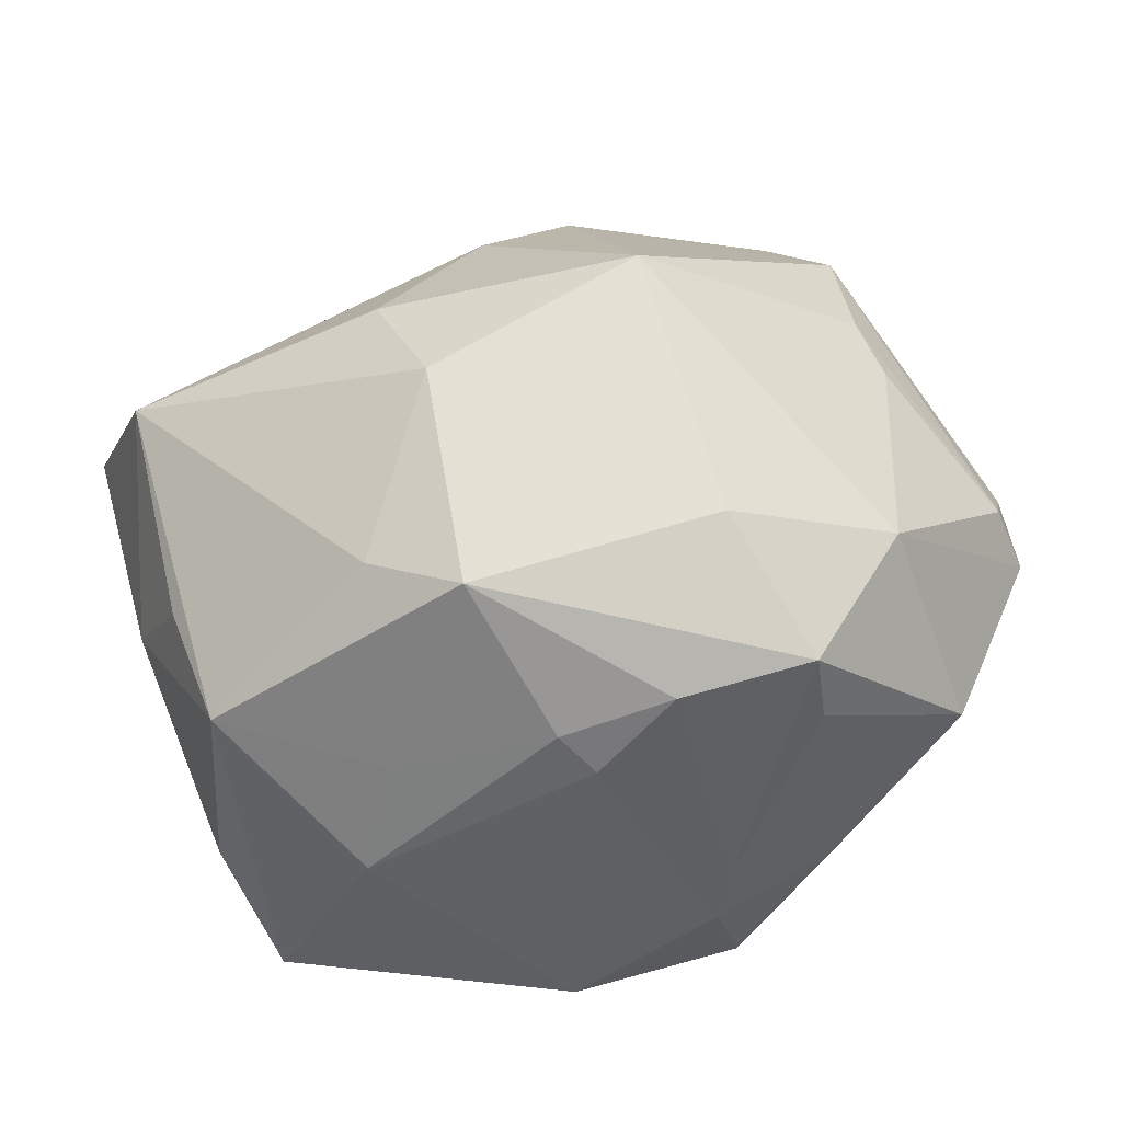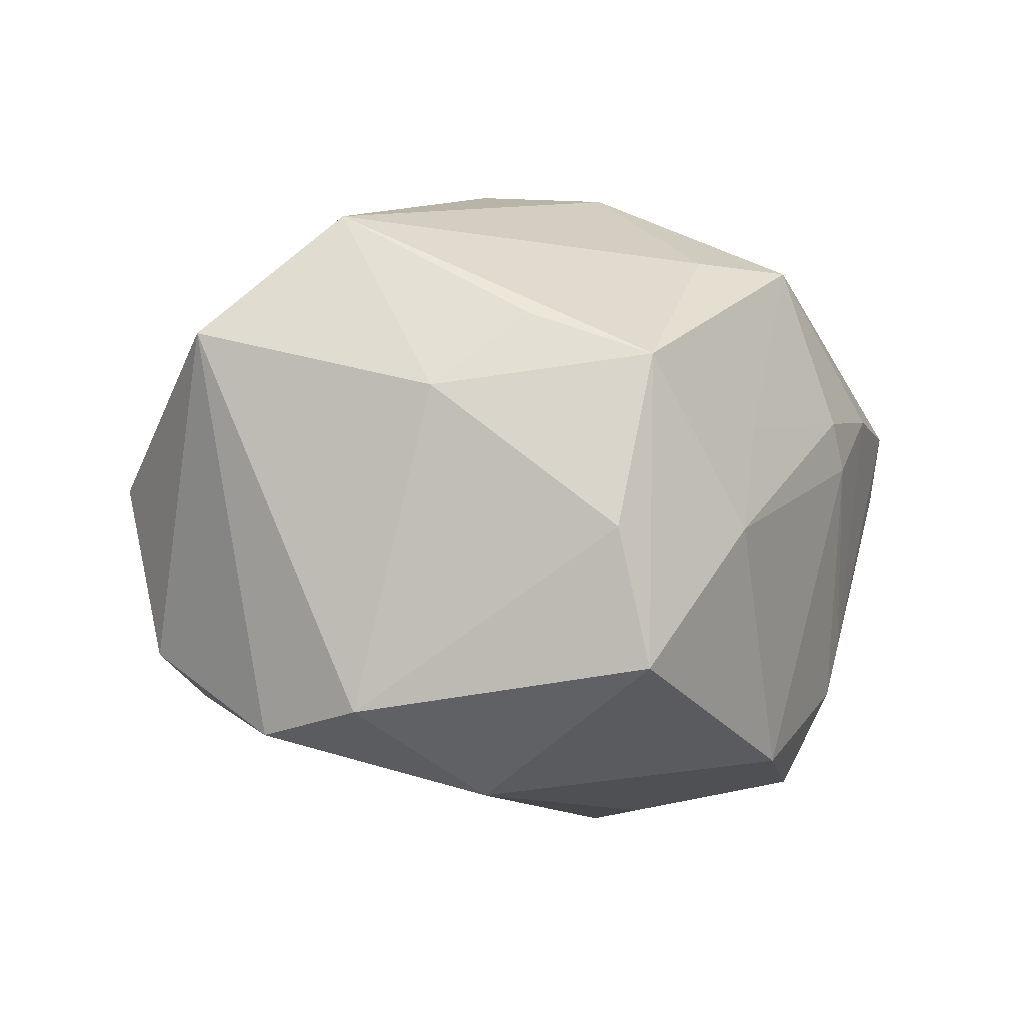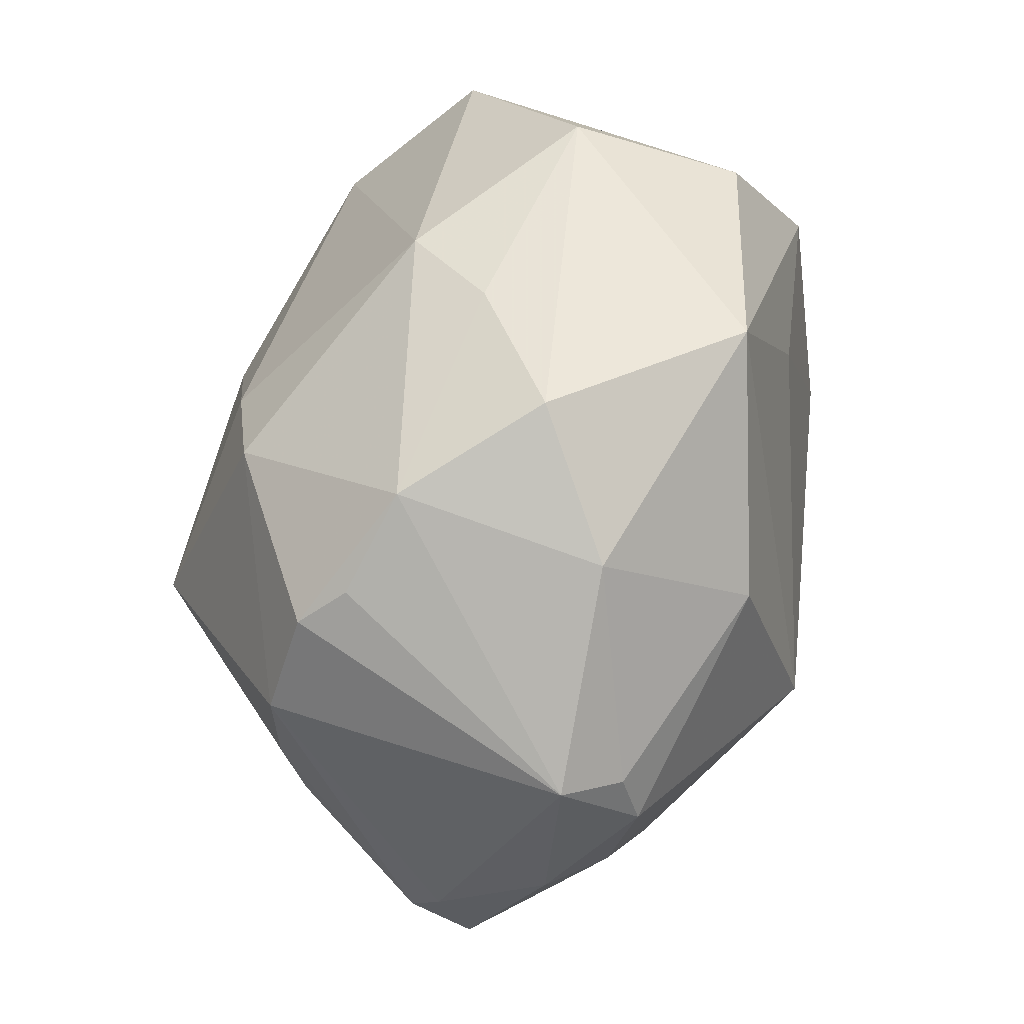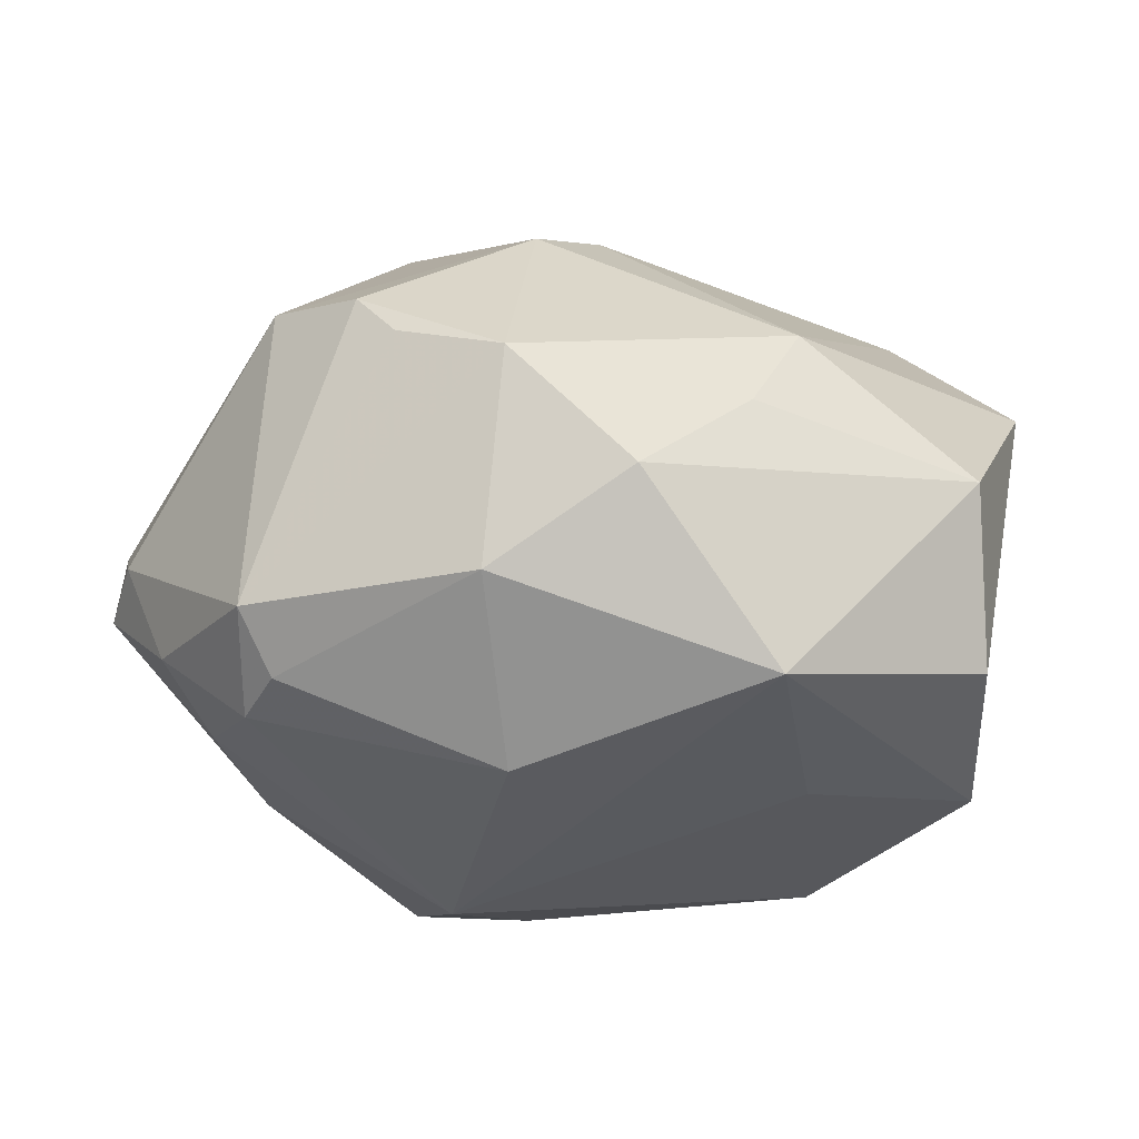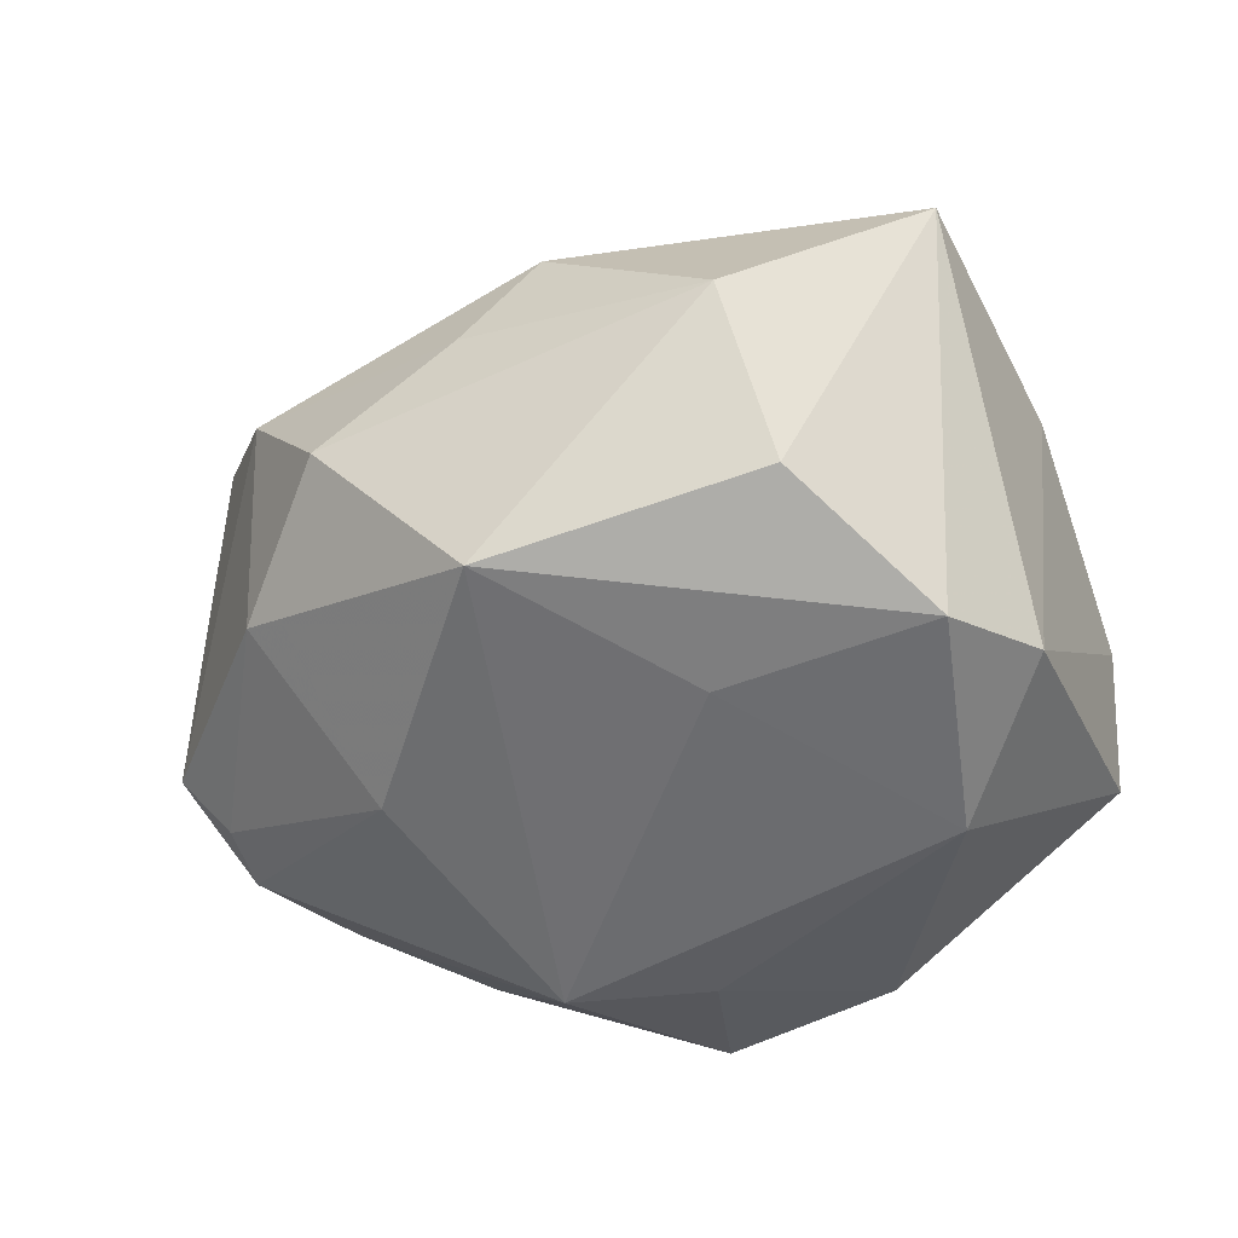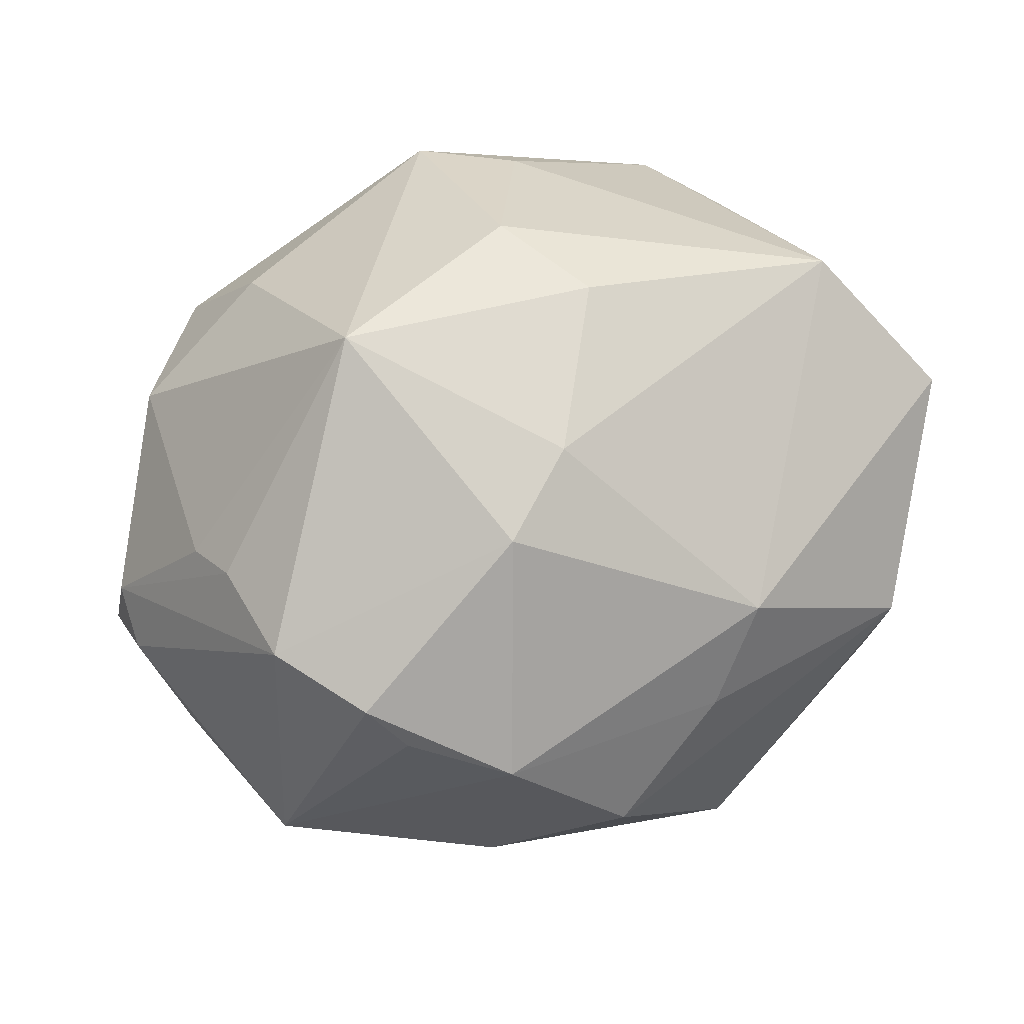
<metadata>
{"format":"obj","ext":"obj","renderer":"f3d","projection":"perspective","resolution":1024,"background":"white","views":[{"elev":-53.4,"azim":14.5,"up":"+Y"},{"elev":-2.7,"azim":-61.1,"up":"+Z"},{"elev":69.2,"azim":104.3,"up":"+Y"},{"elev":-20.4,"azim":167.4,"up":"+Z"},{"elev":-38.4,"azim":-139.9,"up":"+Z"},{"elev":56.5,"azim":158.4,"up":"+Z"}]}
</metadata>
<code>
v 0.03699 0.008896 0.01758
v 0.0287 0.02961 0.0163
v 0.04828 -0.005268 -0.006198
v 0.01865 -0.001757 0.03696
v -0.03493 0.02552 -0.01559
v 0.0472 -0.004408 0.0006189
v 0.01451 -0.0329 -0.01504
v 0.03618 0.01503 -0.02163
v -0.03155 -0.03125 -0.01664
v 0.03964 -0.02294 -0.008847
v 0.01213 0.02259 -0.02758
v 0.003784 -0.03677 0.009623
v 0.02288 -0.02443 0.02189
v -0.03385 -0.02899 -0.002837
v 0.01591 0.03825 0.008968
v -0.02723 -0.0104 -0.02992
v -0.01066 0.03707 -0.02099
v 0.04382 0.006593 -0.01363
v -0.02864 -0.03027 0.0145
v -0.003847 -0.03251 -0.02694
v -0.01022 -0.02696 0.02616
v 0.01514 -0.03593 0.01065
v -0.03234 -0.01836 0.01886
v -0.01452 0.03262 0.01551
v 0.006234 -0.03685 0.004659
v 0.01231 -0.03247 -0.02029
v -0.008314 0.03692 0.006272
v 0.02407 -0.02823 -0.01884
v 0.004135 0.04175 -0.003288
v -0.01933 0.01564 -0.02594
v 0.03743 -0.02049 0.01247
v 0.03548 0.02058 0.01808
v -0.007681 0.0007406 0.03607
v -0.03926 -0.01099 0.0114
v -0.04475 0.01353 0.01738
v 0.03897 0.00313 0.01471
v 0.01736 0.03569 -0.01256
v -0.04101 -0.003168 -0.02109
v 0.02535 0.03255 0.01198
v 0.009747 0.02285 0.02837
v 0.01274 -0.002841 -0.03547
v 0.04746 0.001648 -0.002657
v 0.001502 0.01633 0.03186
v 0.03817 0.02398 -0.01364
v 0.02737 -0.03223 0.002319
v -0.03499 0.002217 0.02994
v 0.02823 -0.03318 0.009648
v -0.002299 -0.01108 0.03544
v -0.03915 0.008802 -0.02369
v -0.0007248 -0.03275 0.02583
v 0.01233 -0.02712 -0.03031
v 0.03071 -0.01306 -0.02245
v -0.01814 -0.03558 -0.002653
v 0.03436 0.02057 -0.01933
v 0.002754 -0.01301 -0.03341
v 0.03778 -0.0003589 -0.01925
v -0.03298 0.03127 0.002211
v -0.01294 -0.03437 0.007959
f 30 17 41
f 49 17 30
f 41 17 11
f 37 17 29
f 37 11 17
f 46 24 35
f 10 52 3
f 41 52 51
f 52 10 51
f 3 18 42
f 42 18 44
f 41 11 8
f 44 18 8
f 35 24 57
f 24 27 57
f 29 17 57
f 57 27 29
f 3 52 56
f 56 18 3
f 56 8 18
f 56 52 41
f 41 8 56
f 31 10 3
f 47 10 31
f 33 46 48
f 48 4 33
f 48 50 4
f 13 50 47
f 4 50 13
f 47 31 13
f 13 31 4
f 41 51 55
f 55 51 20
f 28 51 10
f 44 2 32
f 32 42 44
f 44 37 15
f 15 37 29
f 29 27 15
f 15 27 24
f 44 8 54
f 54 8 11
f 54 37 44
f 11 37 54
f 35 57 5
f 49 35 5
f 5 17 49
f 5 57 17
f 4 32 40
f 40 32 2
f 40 15 24
f 2 15 40
f 46 23 19
f 47 50 22
f 50 12 22
f 21 48 46
f 50 48 21
f 46 19 21
f 21 19 50
f 20 51 26
f 51 28 26
f 45 10 47
f 45 28 10
f 45 26 28
f 4 31 36
f 39 2 44
f 44 15 39
f 39 15 2
f 33 4 43
f 4 40 43
f 43 46 33
f 24 46 43
f 43 40 24
f 53 19 9
f 9 20 53
f 58 19 53
f 50 19 58
f 53 12 58
f 58 12 50
f 34 19 23
f 34 46 35
f 34 23 46
f 25 22 12
f 20 26 25
f 53 20 25
f 25 12 53
f 7 45 47
f 26 45 7
f 47 22 7
f 22 25 7
f 7 25 26
f 1 32 4
f 4 36 1
f 20 9 16
f 16 55 20
f 16 30 41
f 49 30 16
f 41 55 16
f 14 9 19
f 19 34 14
f 6 1 36
f 6 36 31
f 42 32 6
f 32 1 6
f 3 42 6
f 6 31 3
f 49 16 38
f 38 16 9
f 9 14 38
f 38 35 49
f 38 34 35
f 38 14 34

</code>
